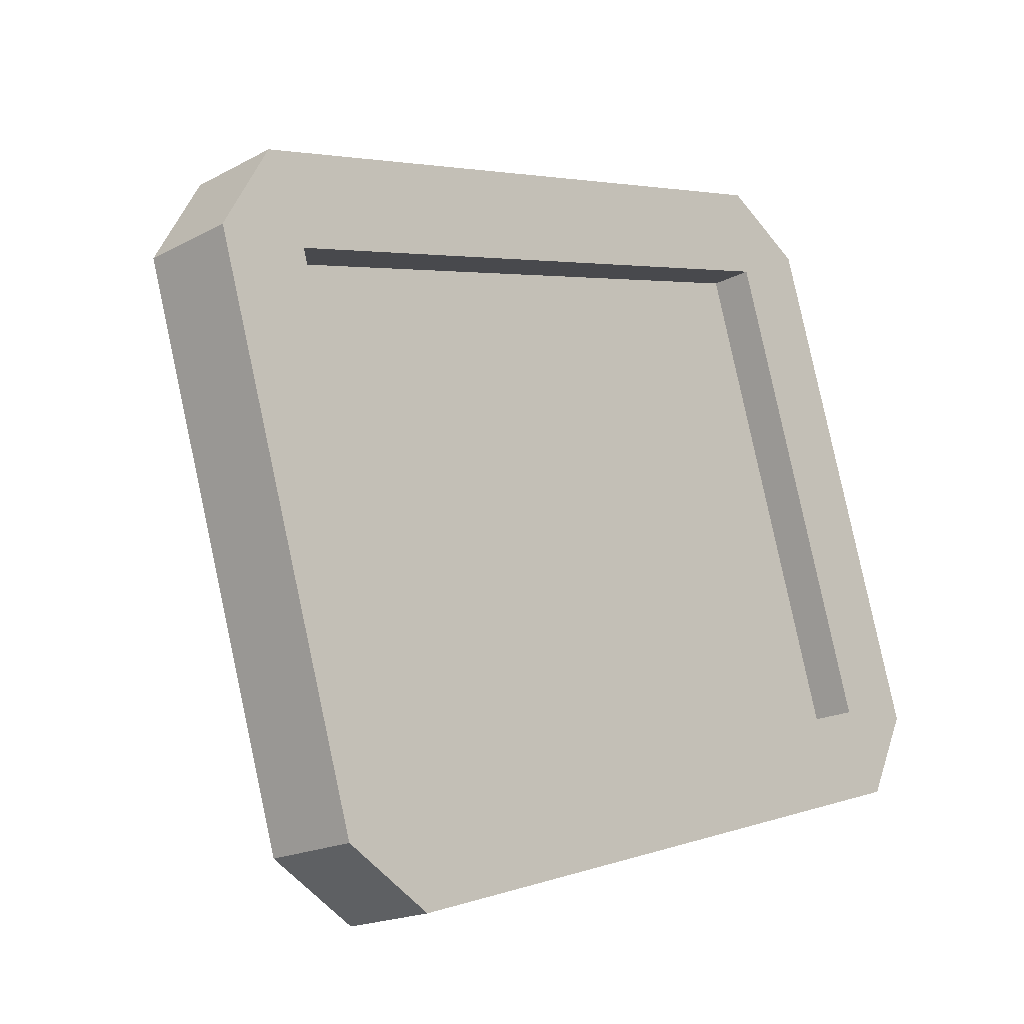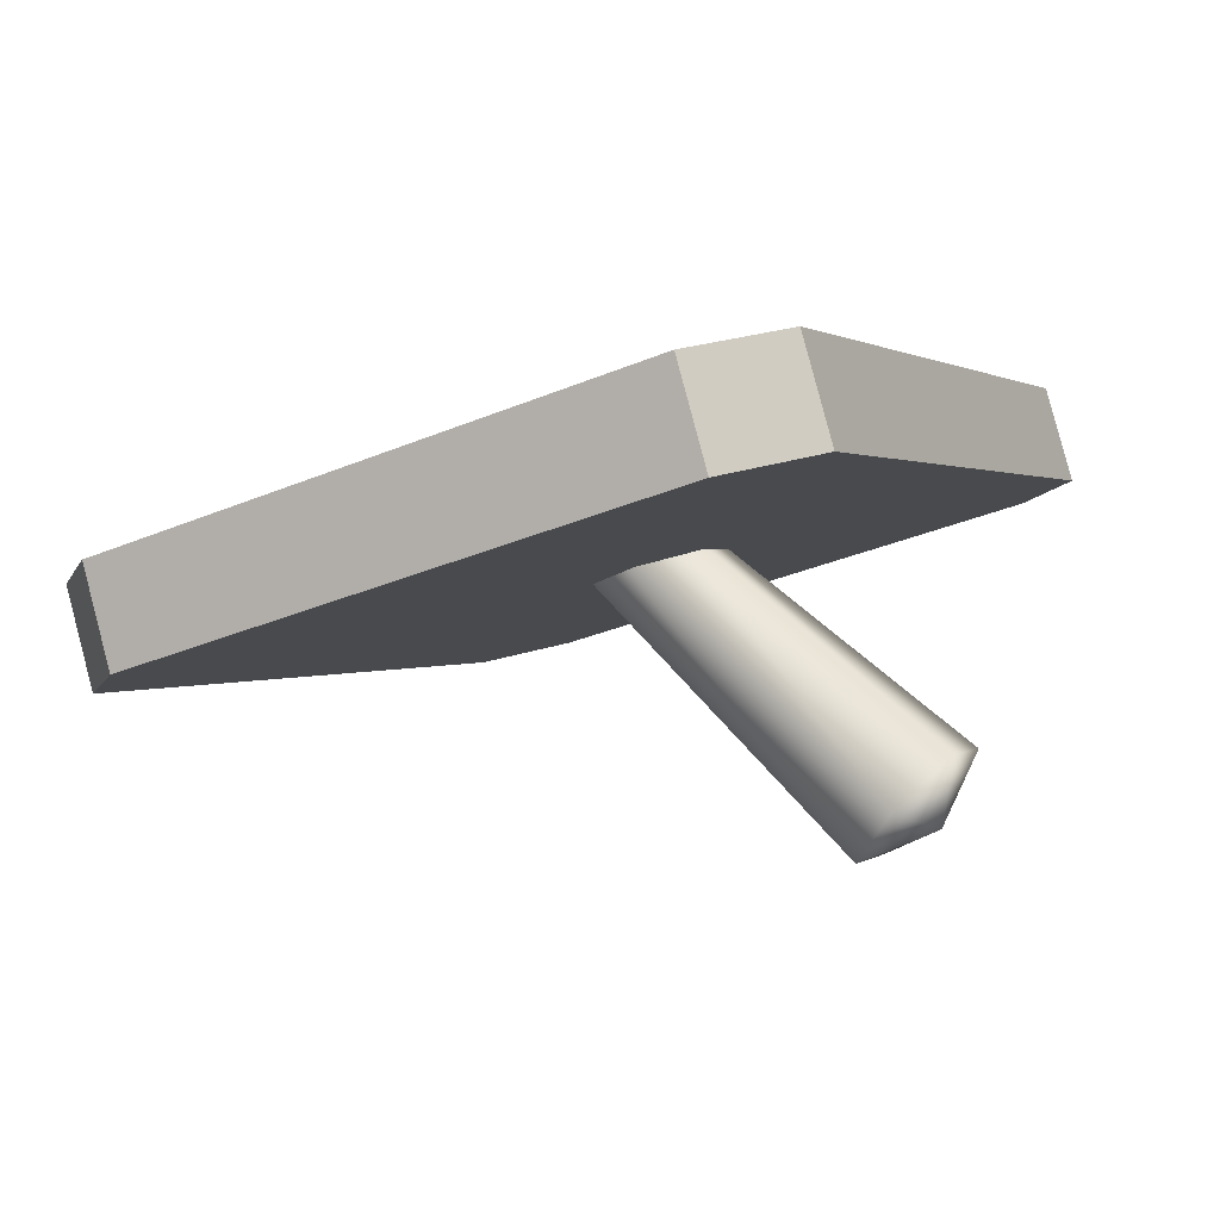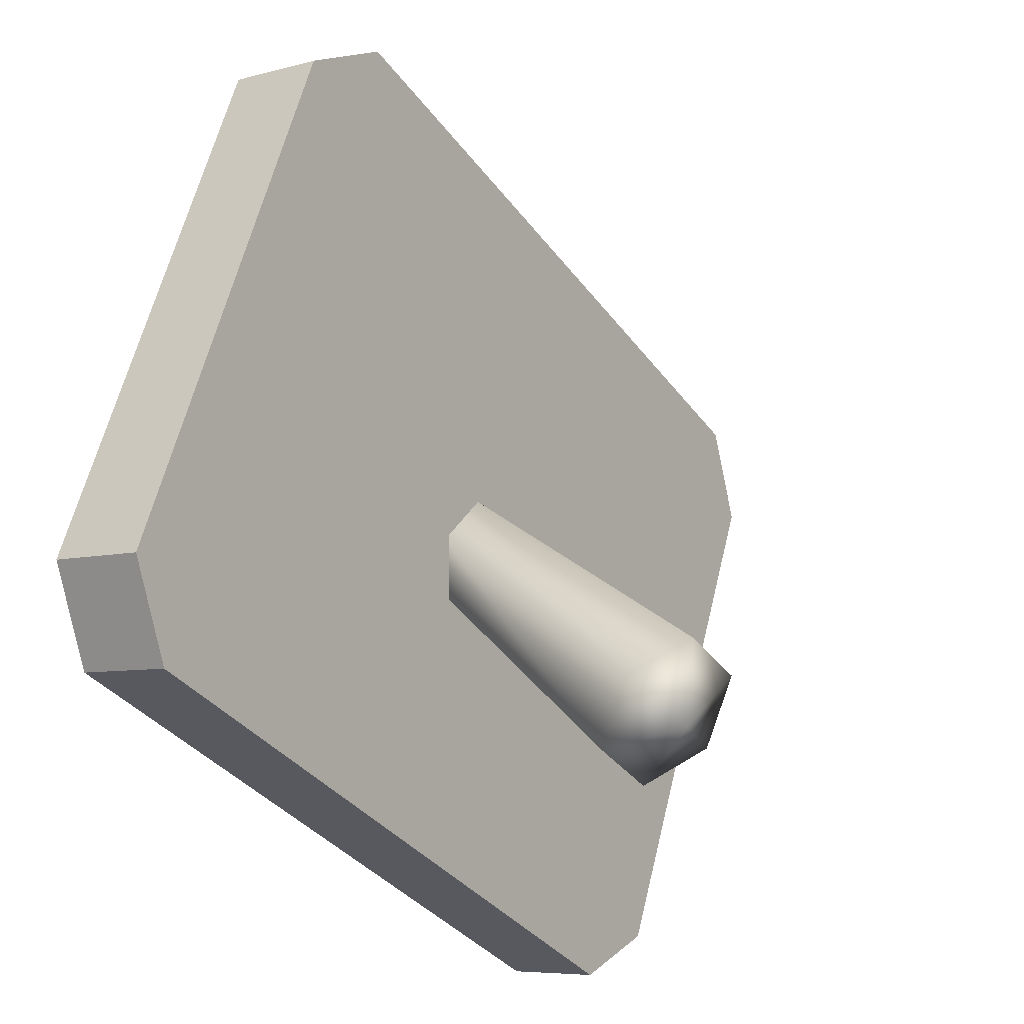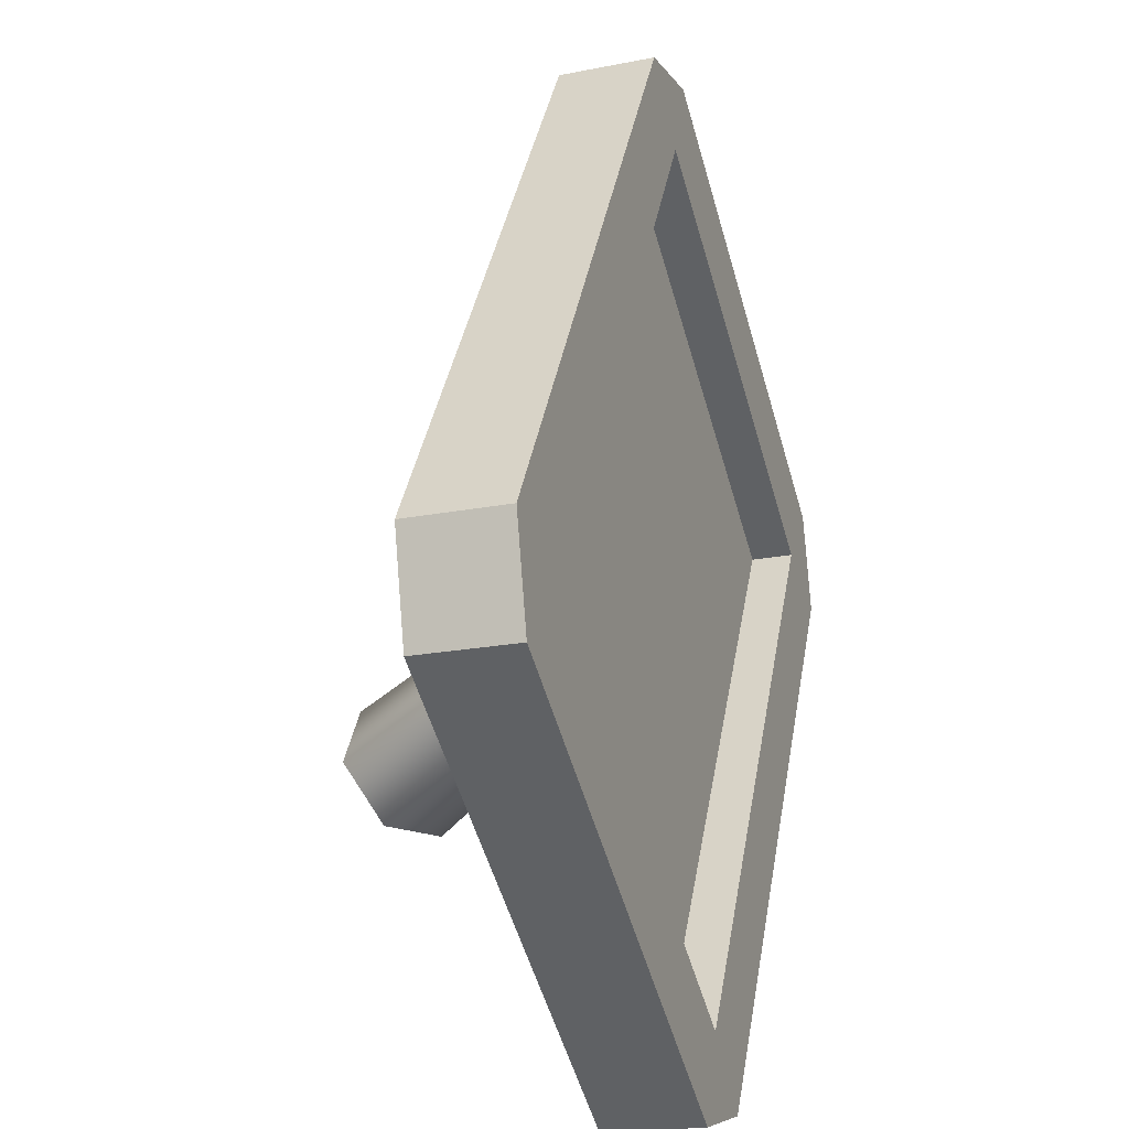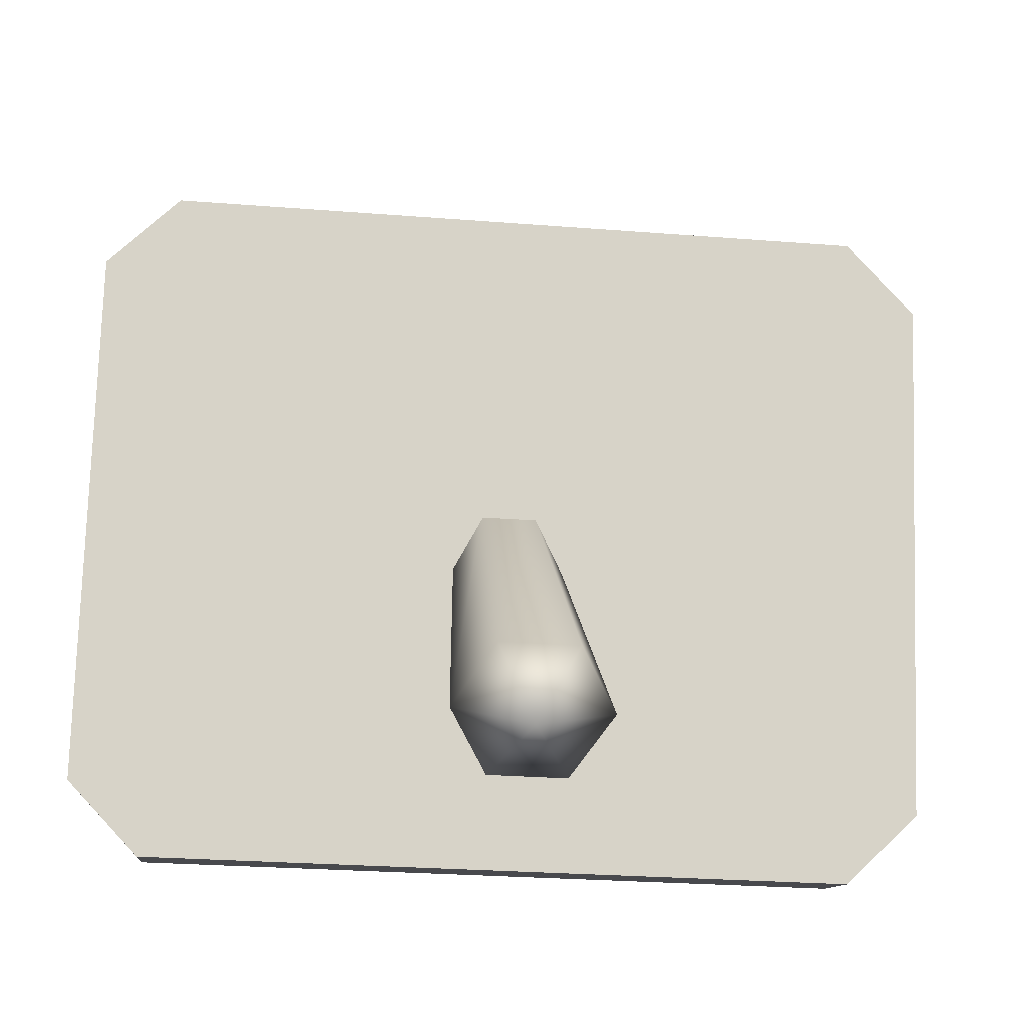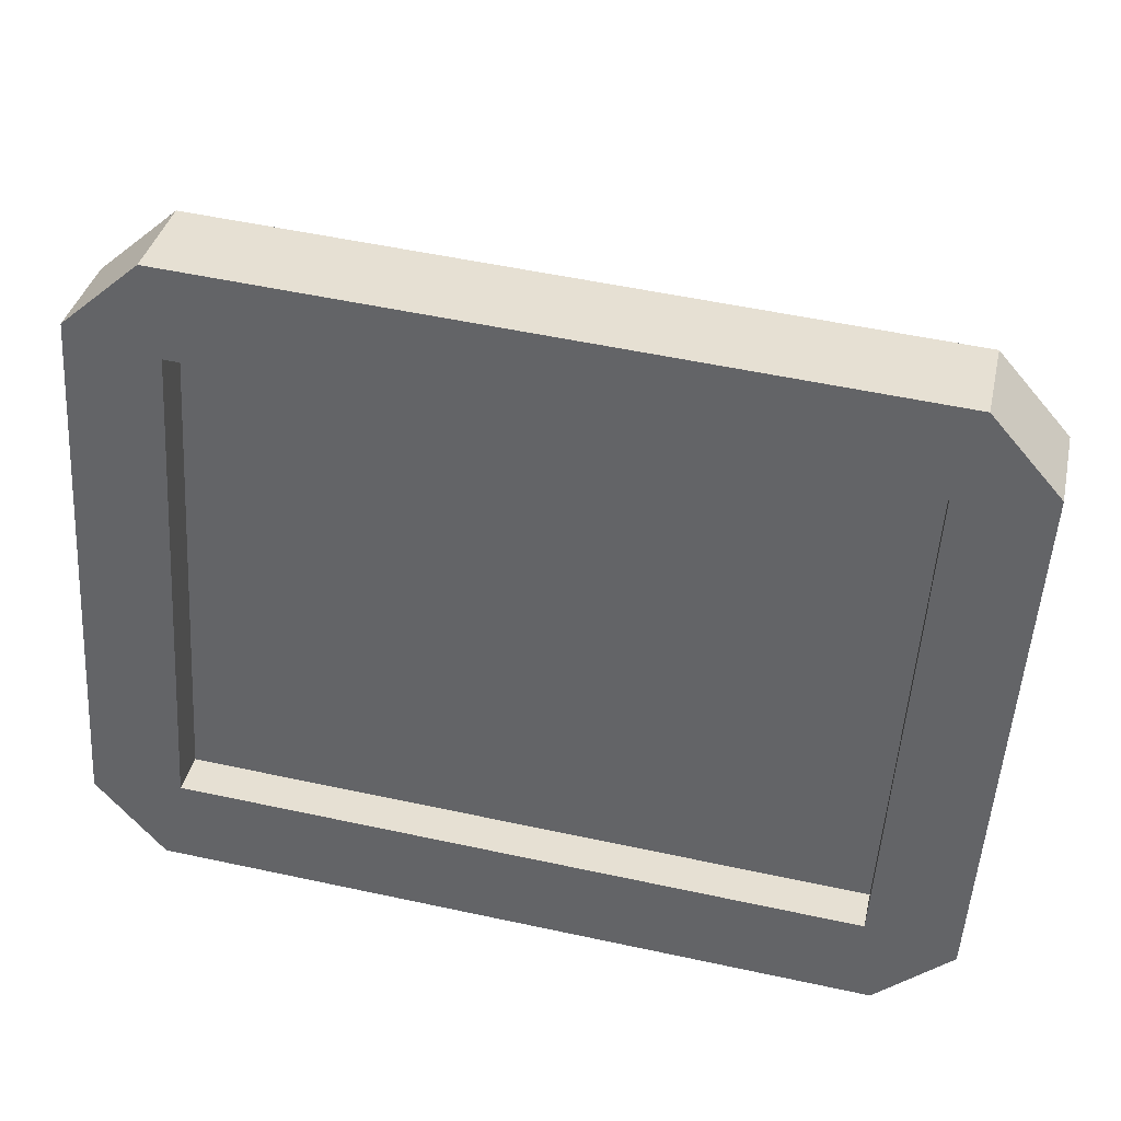
<metadata>
{"format":"obj","ext":"obj","renderer":"f3d","projection":"perspective","resolution":1024,"background":"white","views":[{"elev":3.8,"azim":-48.9,"up":"+Y"},{"elev":1.1,"azim":-65.7,"up":"+Z"},{"elev":-36.5,"azim":121.9,"up":"+Y"},{"elev":38.5,"azim":-80.3,"up":"+Y"},{"elev":-28.6,"azim":173.4,"up":"+Y"},{"elev":53.5,"azim":13.0,"up":"+Y"}]}
</metadata>
<code>
g default
v 1.063 0.2763 0.4711
v 1.063 1.784 0.03182
v -1.063 0.2763 0.4708
v -1.063 1.784 0.03157
v -1.063 0.2302 0.3128
v -1.063 1.738 -0.1264
v 1.063 0.2303 0.3131
v 1.063 1.738 -0.1262
v -1.063 0.3143 0.6014
v -1.063 1.822 0.1621
v 1.063 0.3144 0.6016
v 1.063 1.822 0.1624
v -1.12 2.01 -0.2058
v -1.347 1.792 -0.1423
v -1.12 2.094 0.08281
v -1.347 1.877 0.1462
v -1.347 0.1757 0.3287
v -1.12 -0.04207 0.3921
v -1.12 0.04199 0.6807
v -1.347 0.2598 0.6172
v 1.12 -0.04199 0.3924
v 1.347 0.1758 0.329
v 1.12 0.04207 0.681
v 1.347 0.2599 0.6176
v 1.347 1.793 -0.142
v 1.12 2.01 -0.2055
v 1.12 2.094 0.08308
v 1.347 1.877 0.1466
v 0.1183 0.2433 -0.6761
v -0.1183 0.2433 -0.6761
v -0.2366 0.1063 -0.5238
v -0.1183 -0.03072 -0.3714
v 0.1183 -0.03072 -0.3714
v 0.2366 0.1063 -0.5238
v 0.08525 1.076 0.1105
v -0.08525 1.076 0.1105
v -0.1705 0.9566 0.1969
v -0.08525 0.8368 0.2833
v 0.08525 0.8368 0.2833
v 0.1705 0.9566 0.1969
v 0 0.03859 -0.5846
g pCube69
f 1 2 4 3
f 16 14 17 20
f 5 6 8 7
f 19 18 21 23
f 15 16 10
f 26 25 8
f 23 24 11
f 13 6 14
f 5 7 21 18
f 3 4 10 9
f 2 1 11 12
f 25 28 24 22
f 4 2 12 10
f 13 15 27 26
f 1 3 9 11
f 13 14 16 15
f 17 18 19 20
f 21 22 24 23
f 25 26 27 28
f 19 9 20
f 9 10 16 20
f 10 12 27 15
f 6 5 17 14
f 18 17 5
f 21 7 22
f 7 8 25 22
f 8 6 13 26
f 27 12 28
f 12 11 24 28
f 11 9 19 23
f 29 30 36 35
f 30 31 37 36
f 31 32 38 37
f 32 33 39 38
f 33 34 40 39
f 34 29 35 40
f 30 29 41
f 31 30 41
f 32 31 41
f 33 32 41
f 34 33 41
f 29 34 41

</code>
